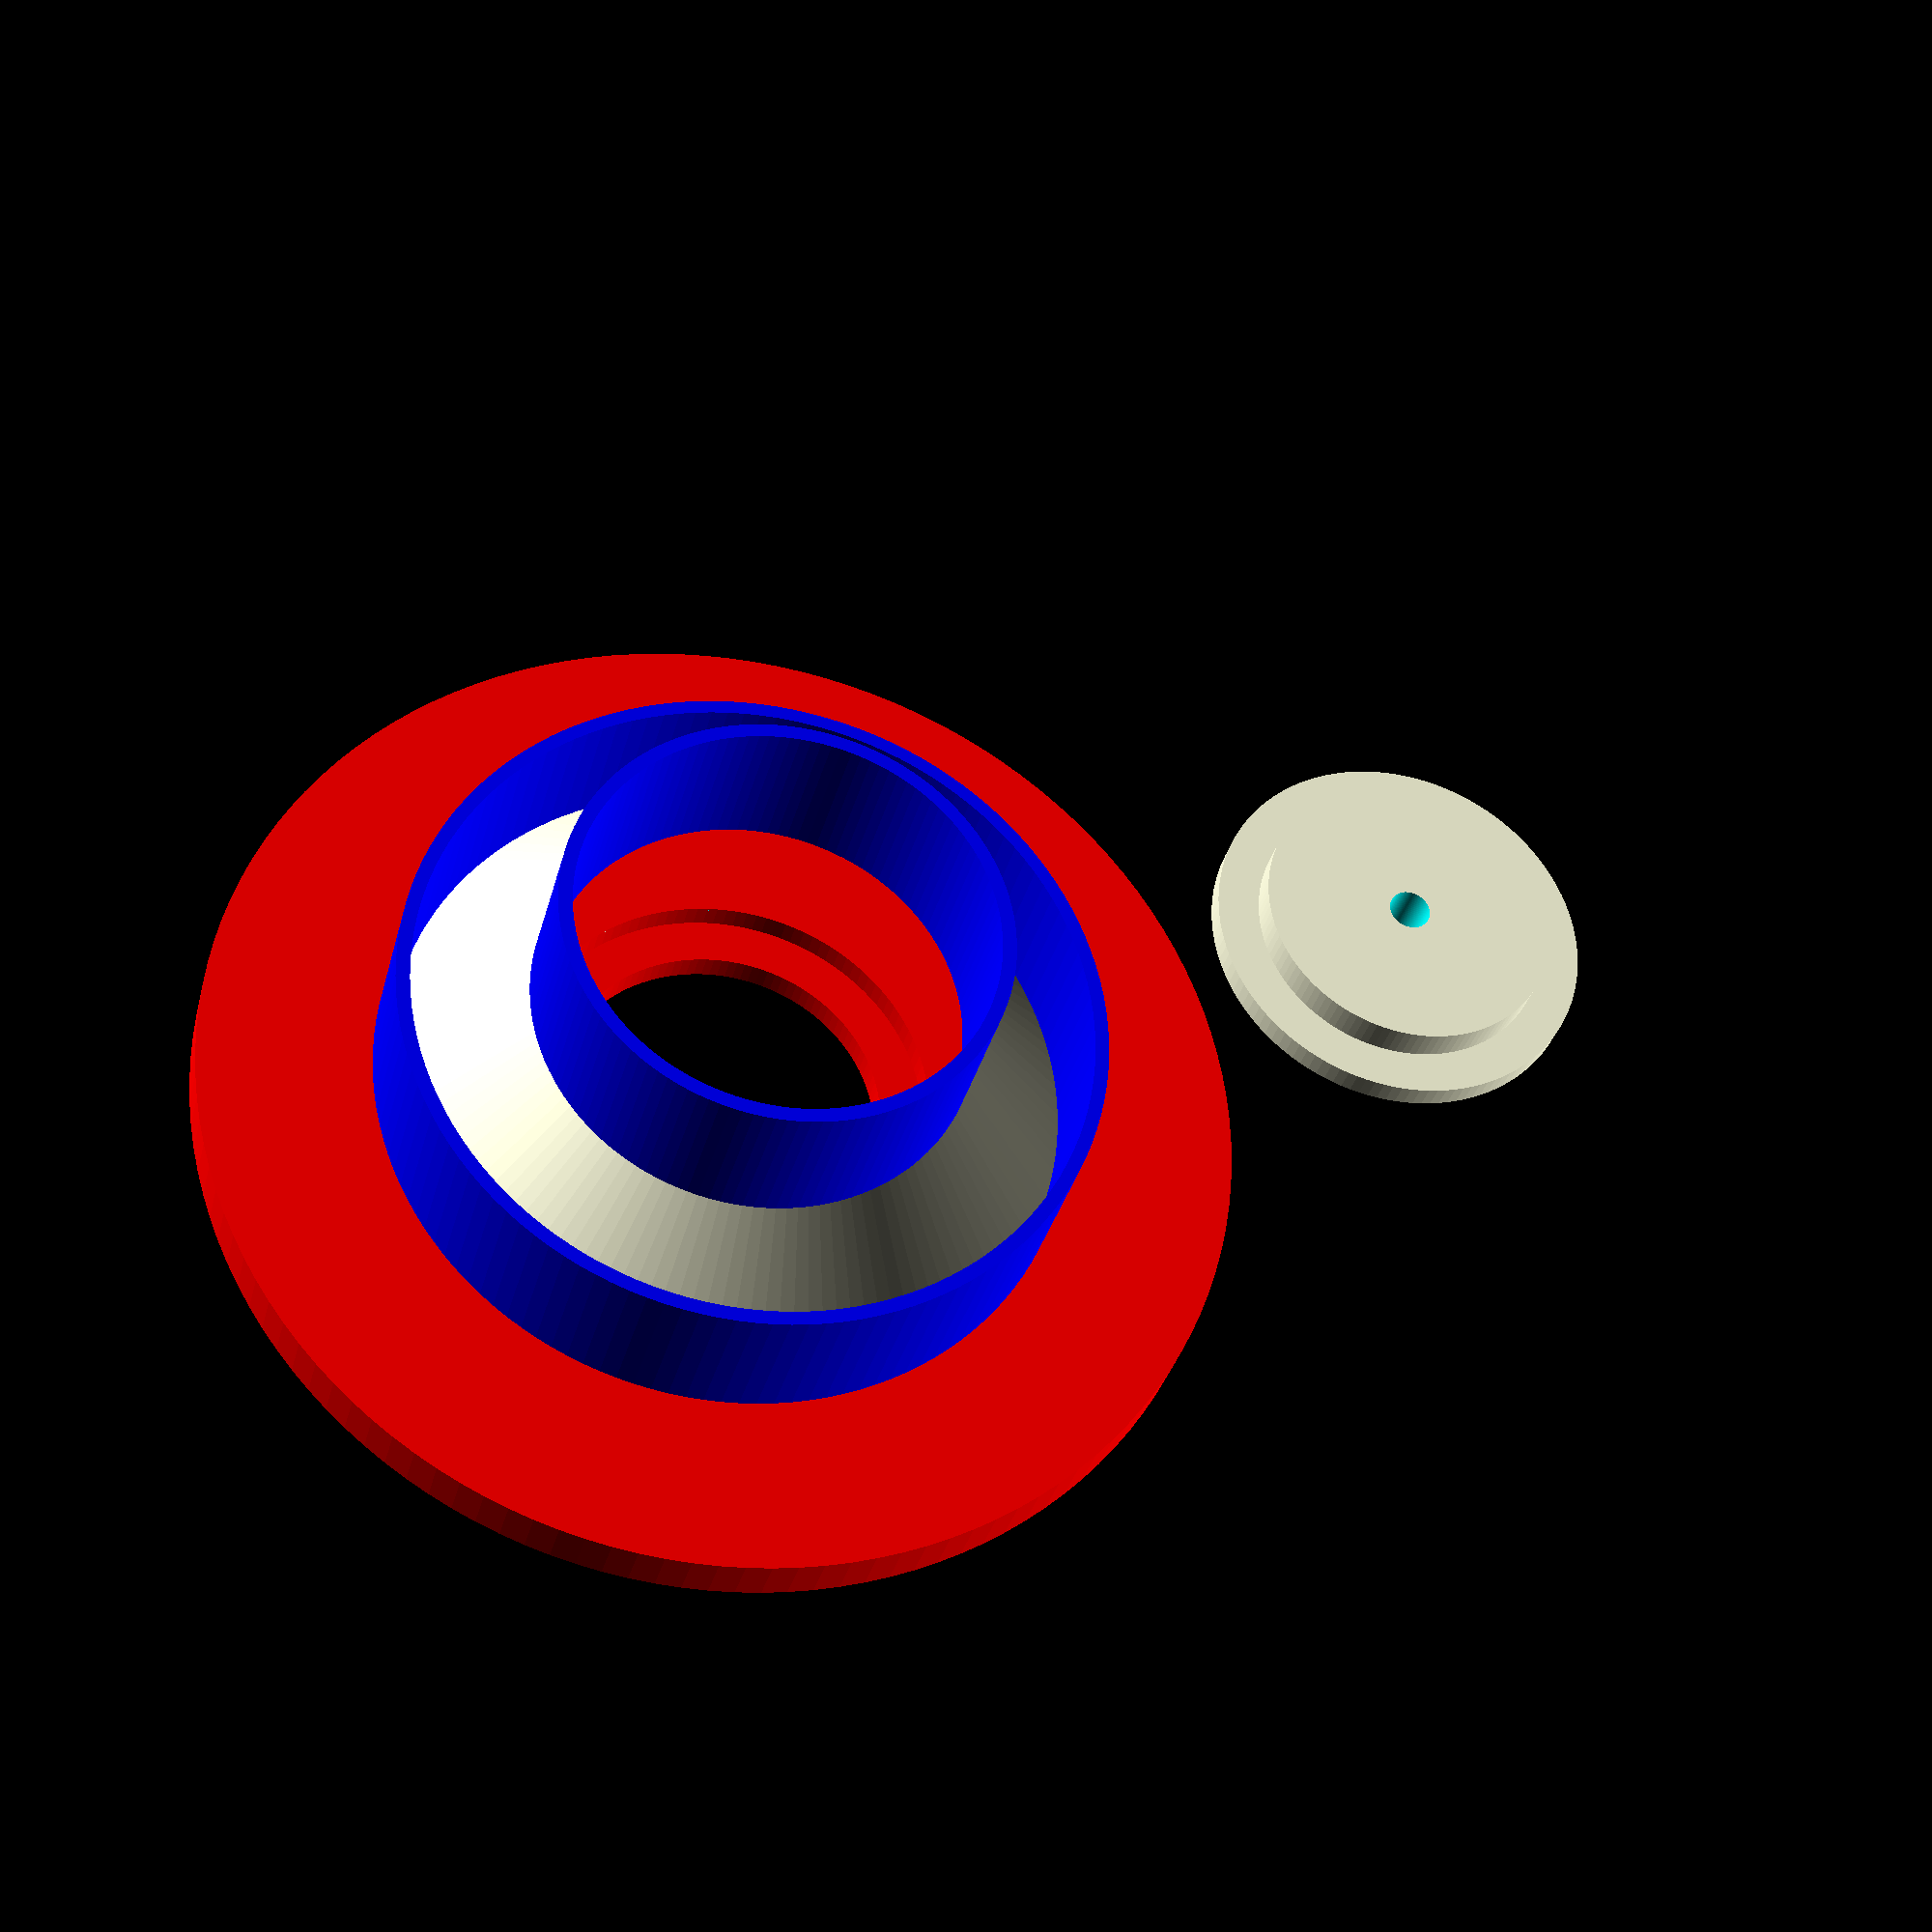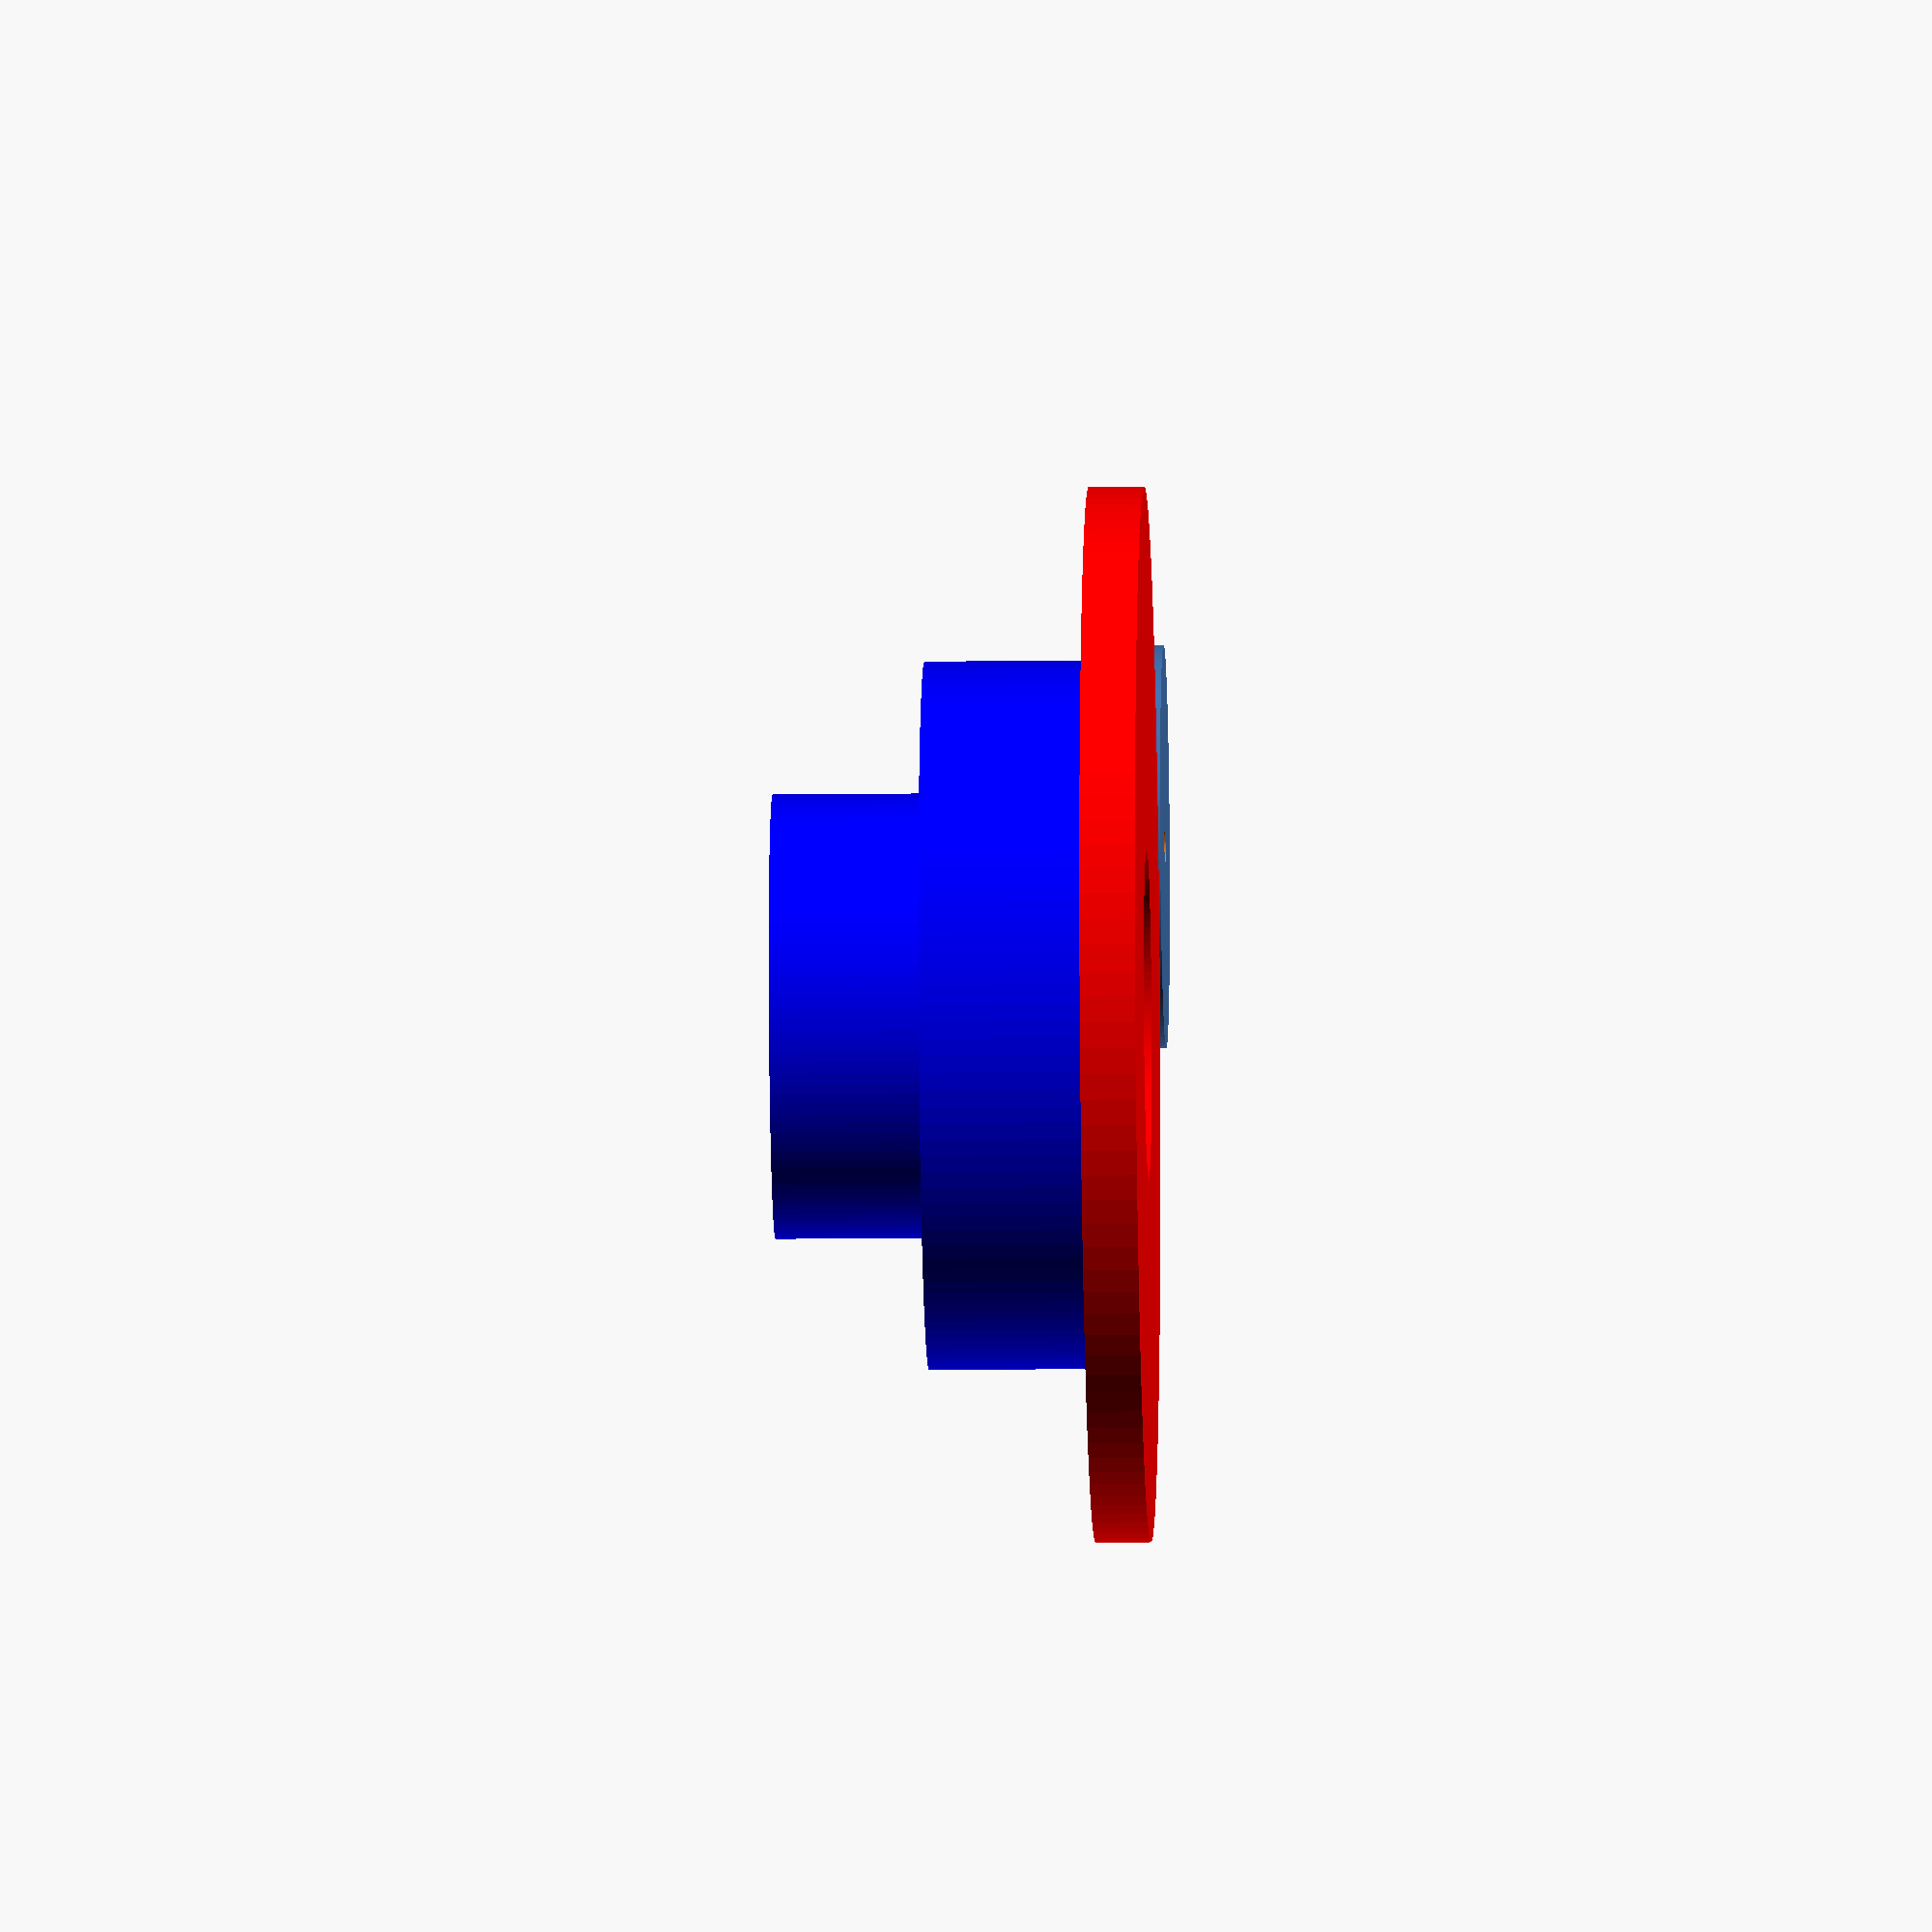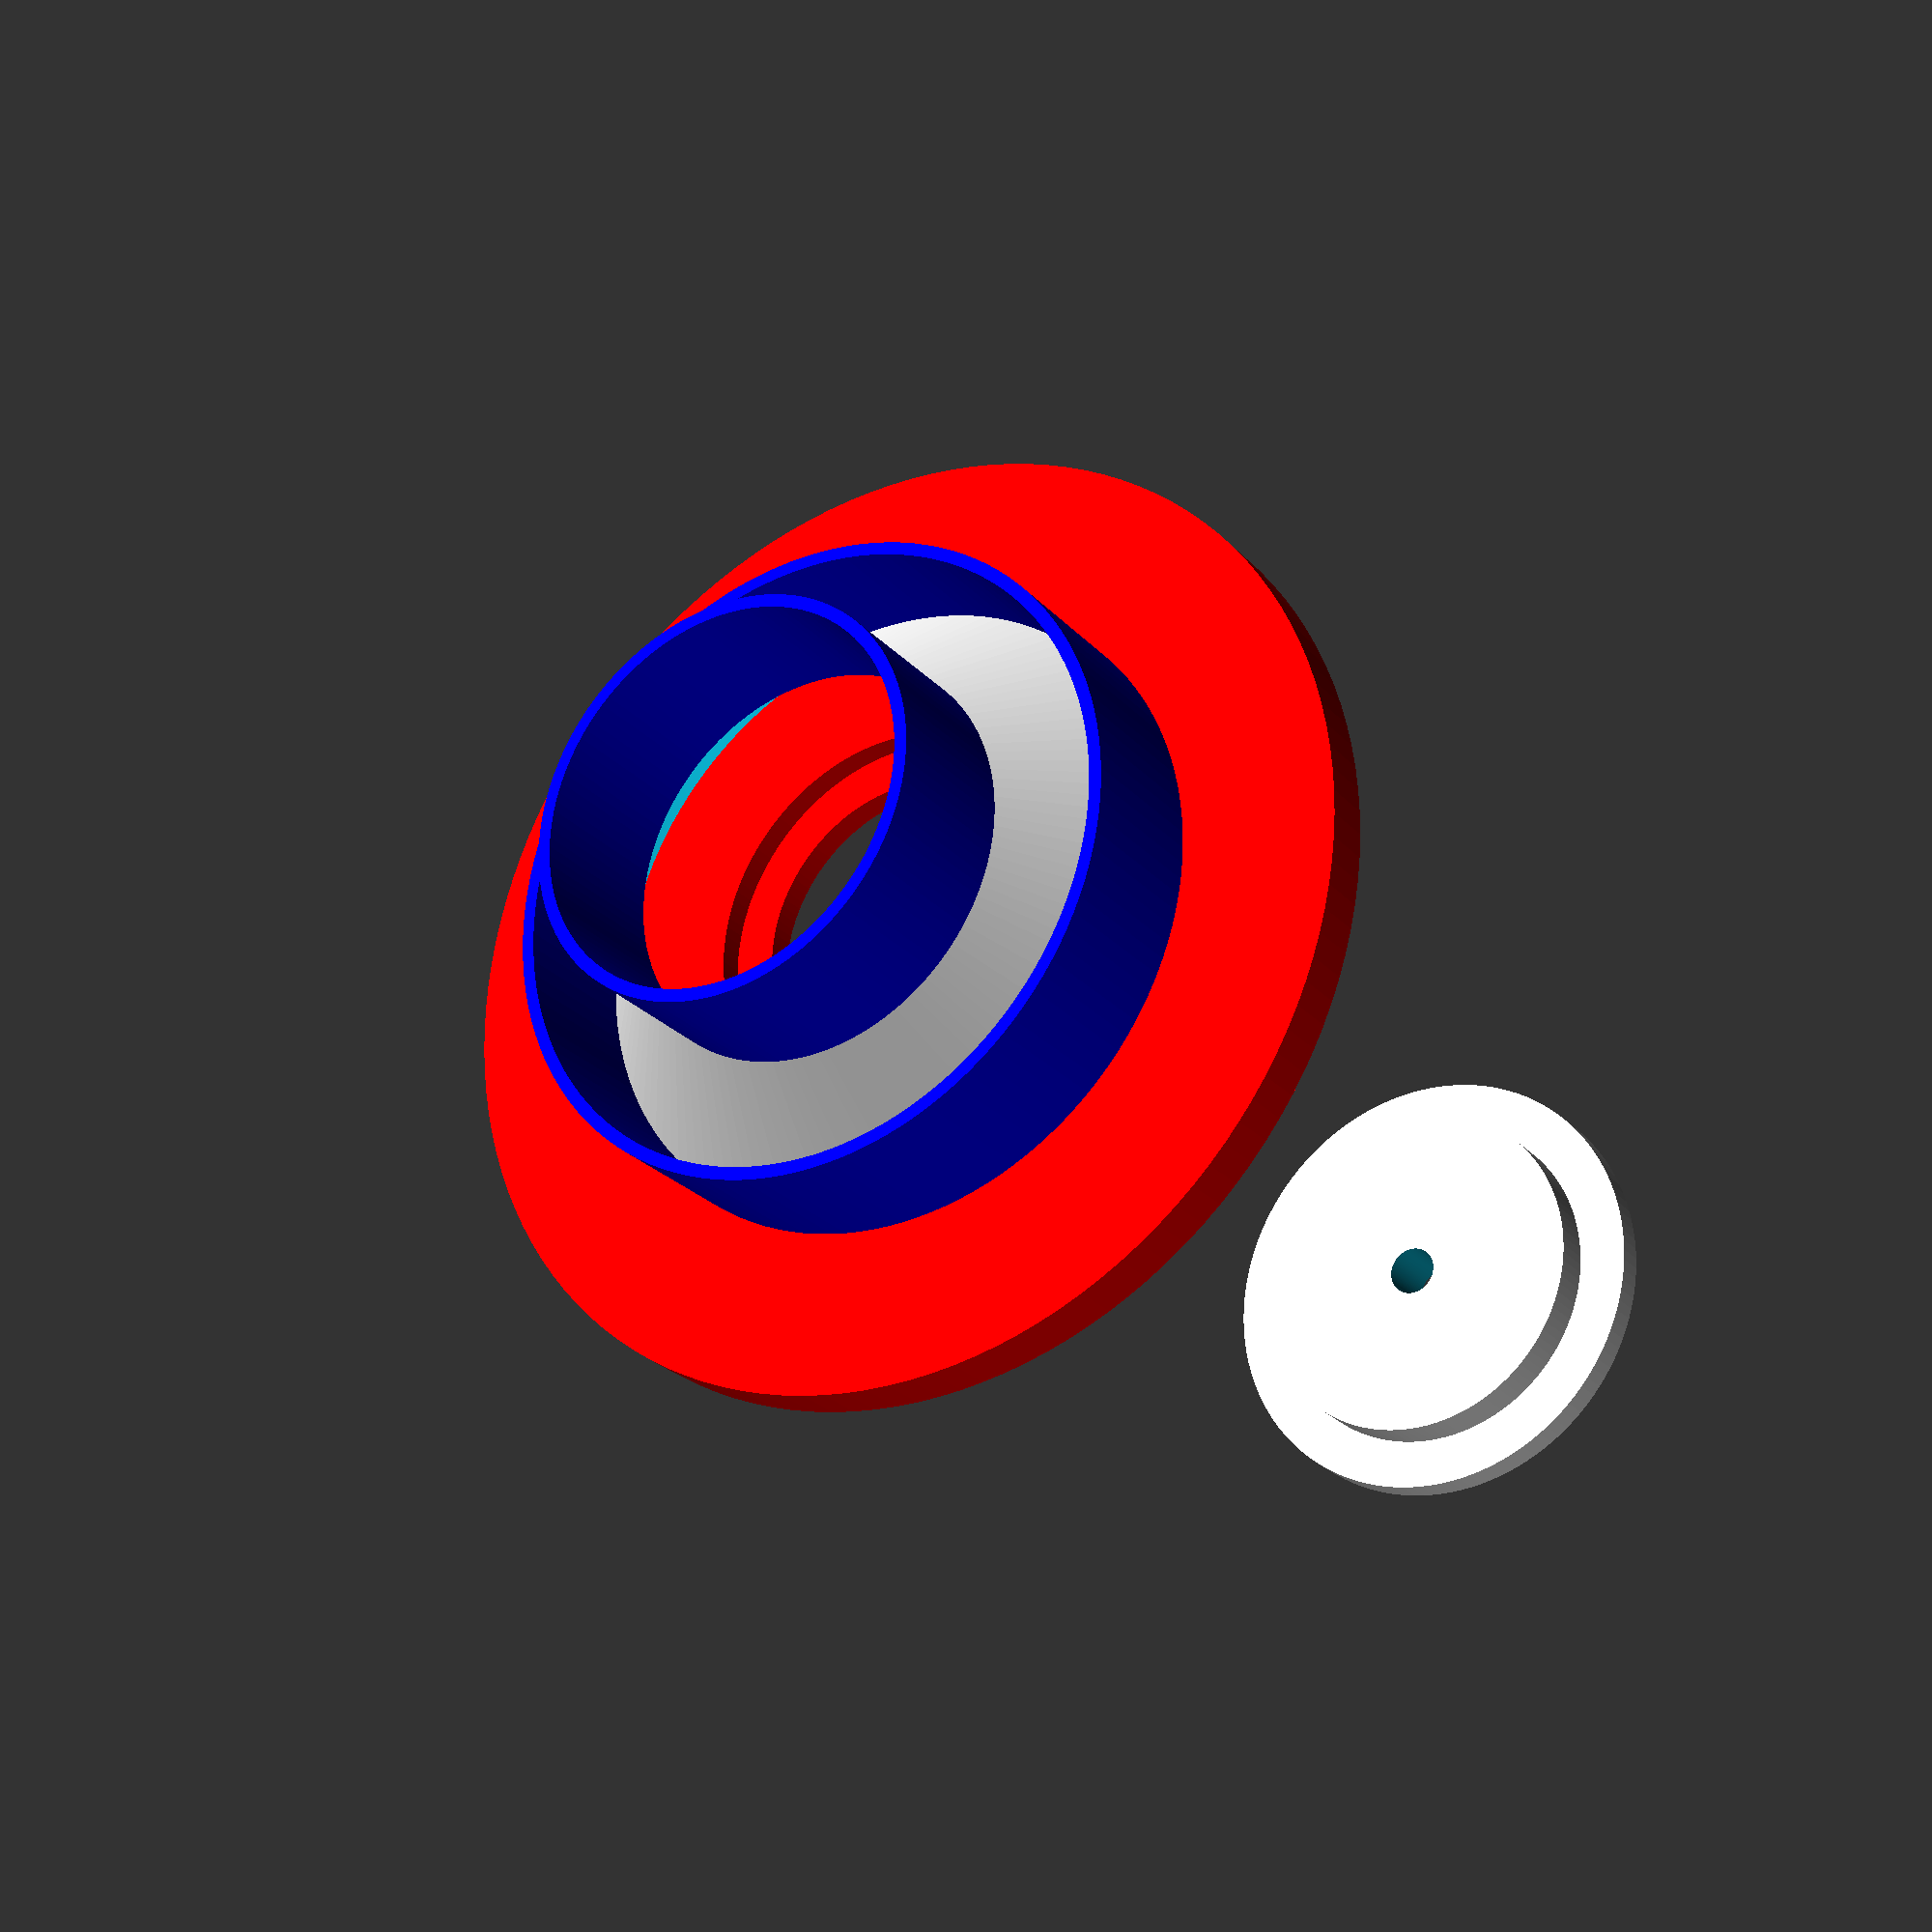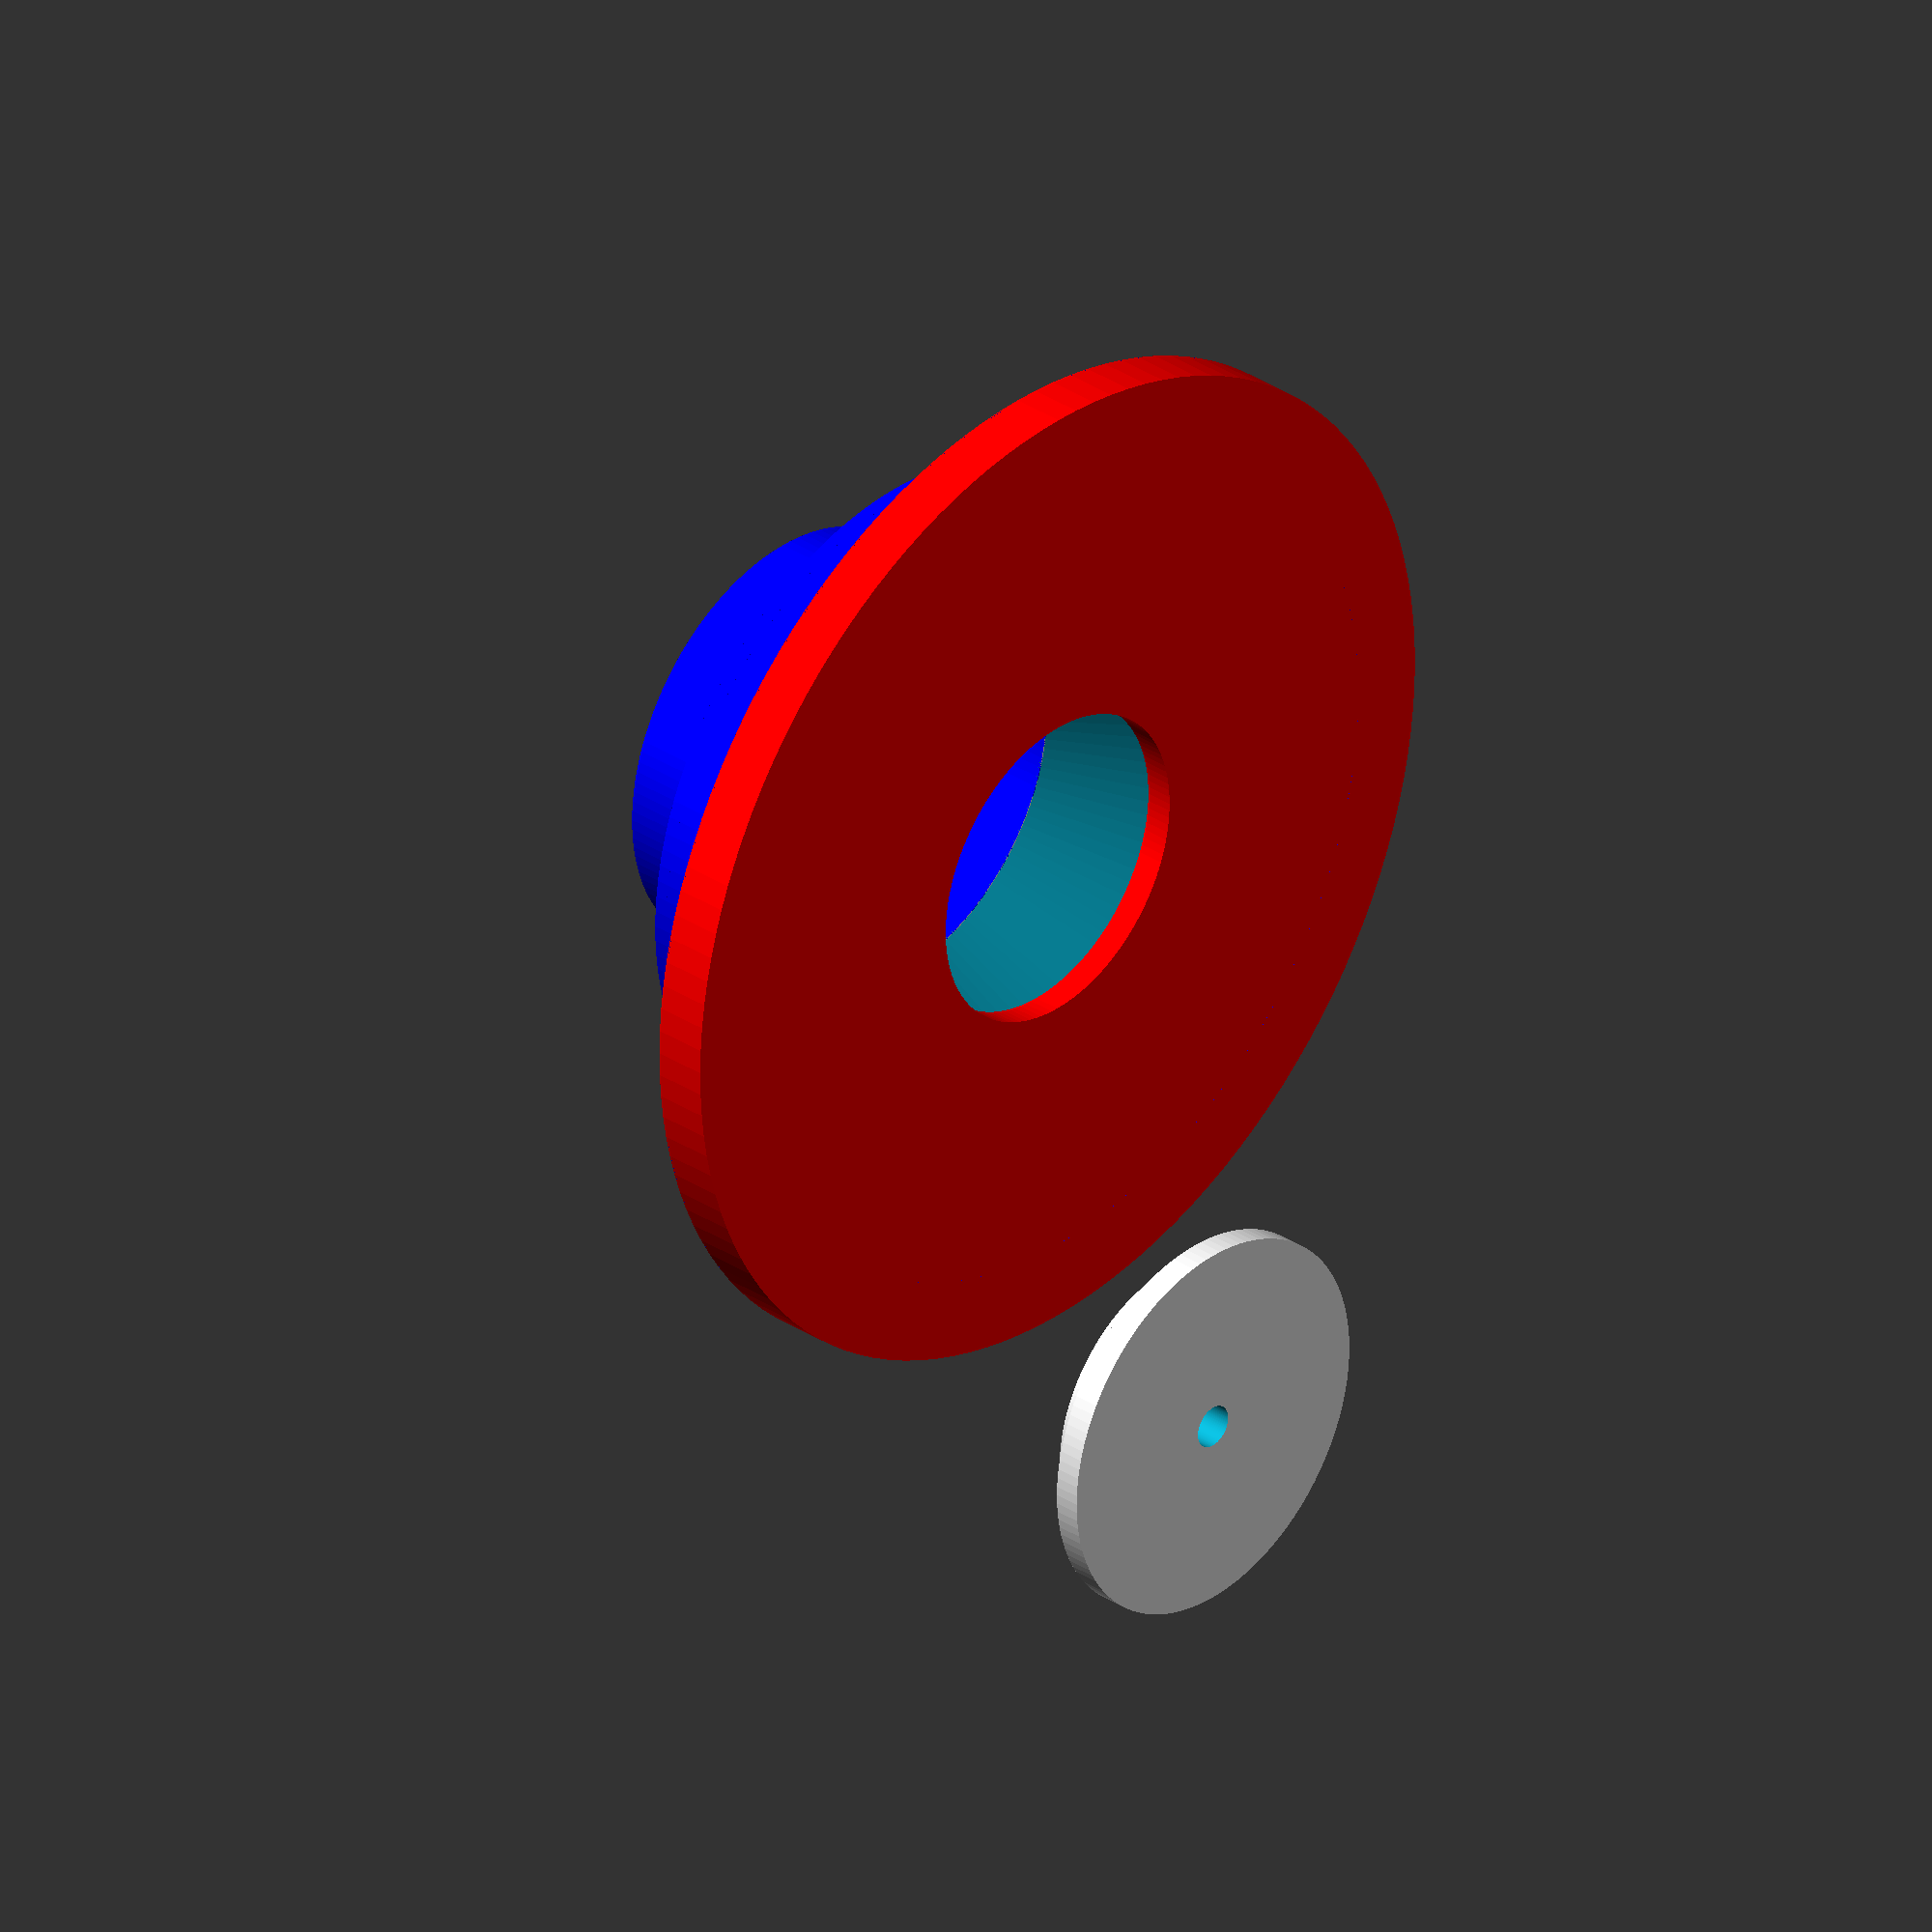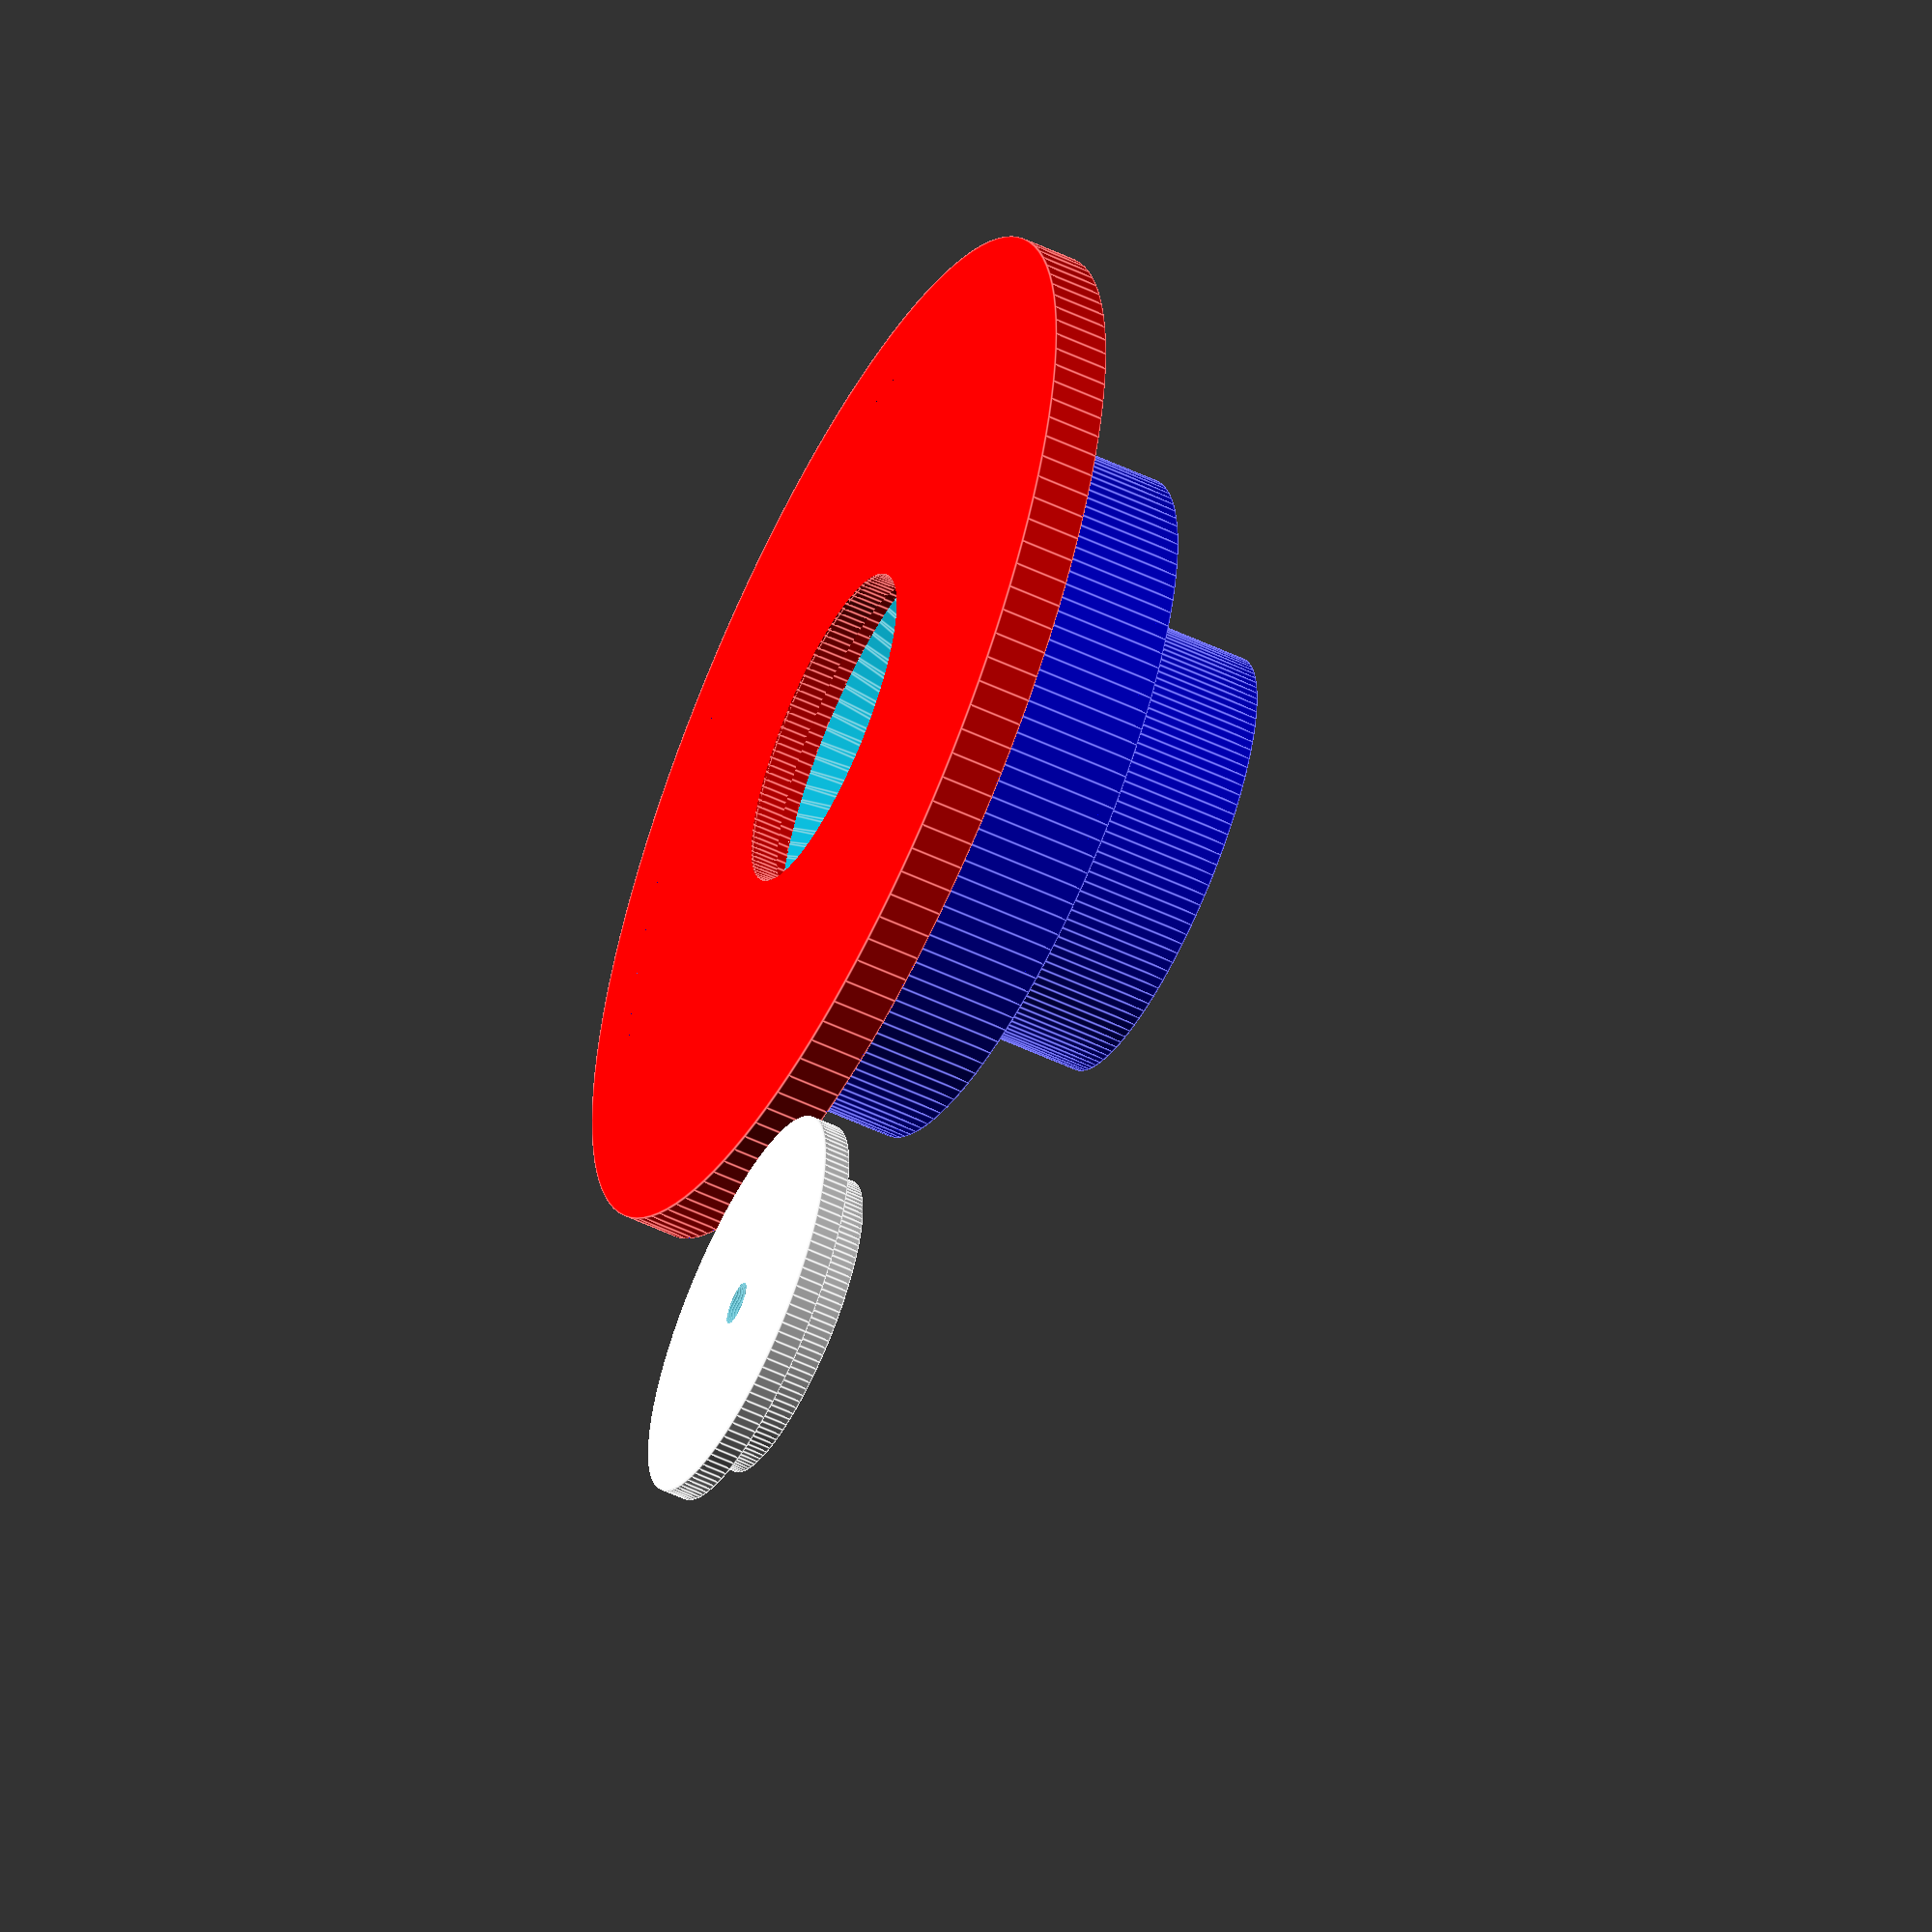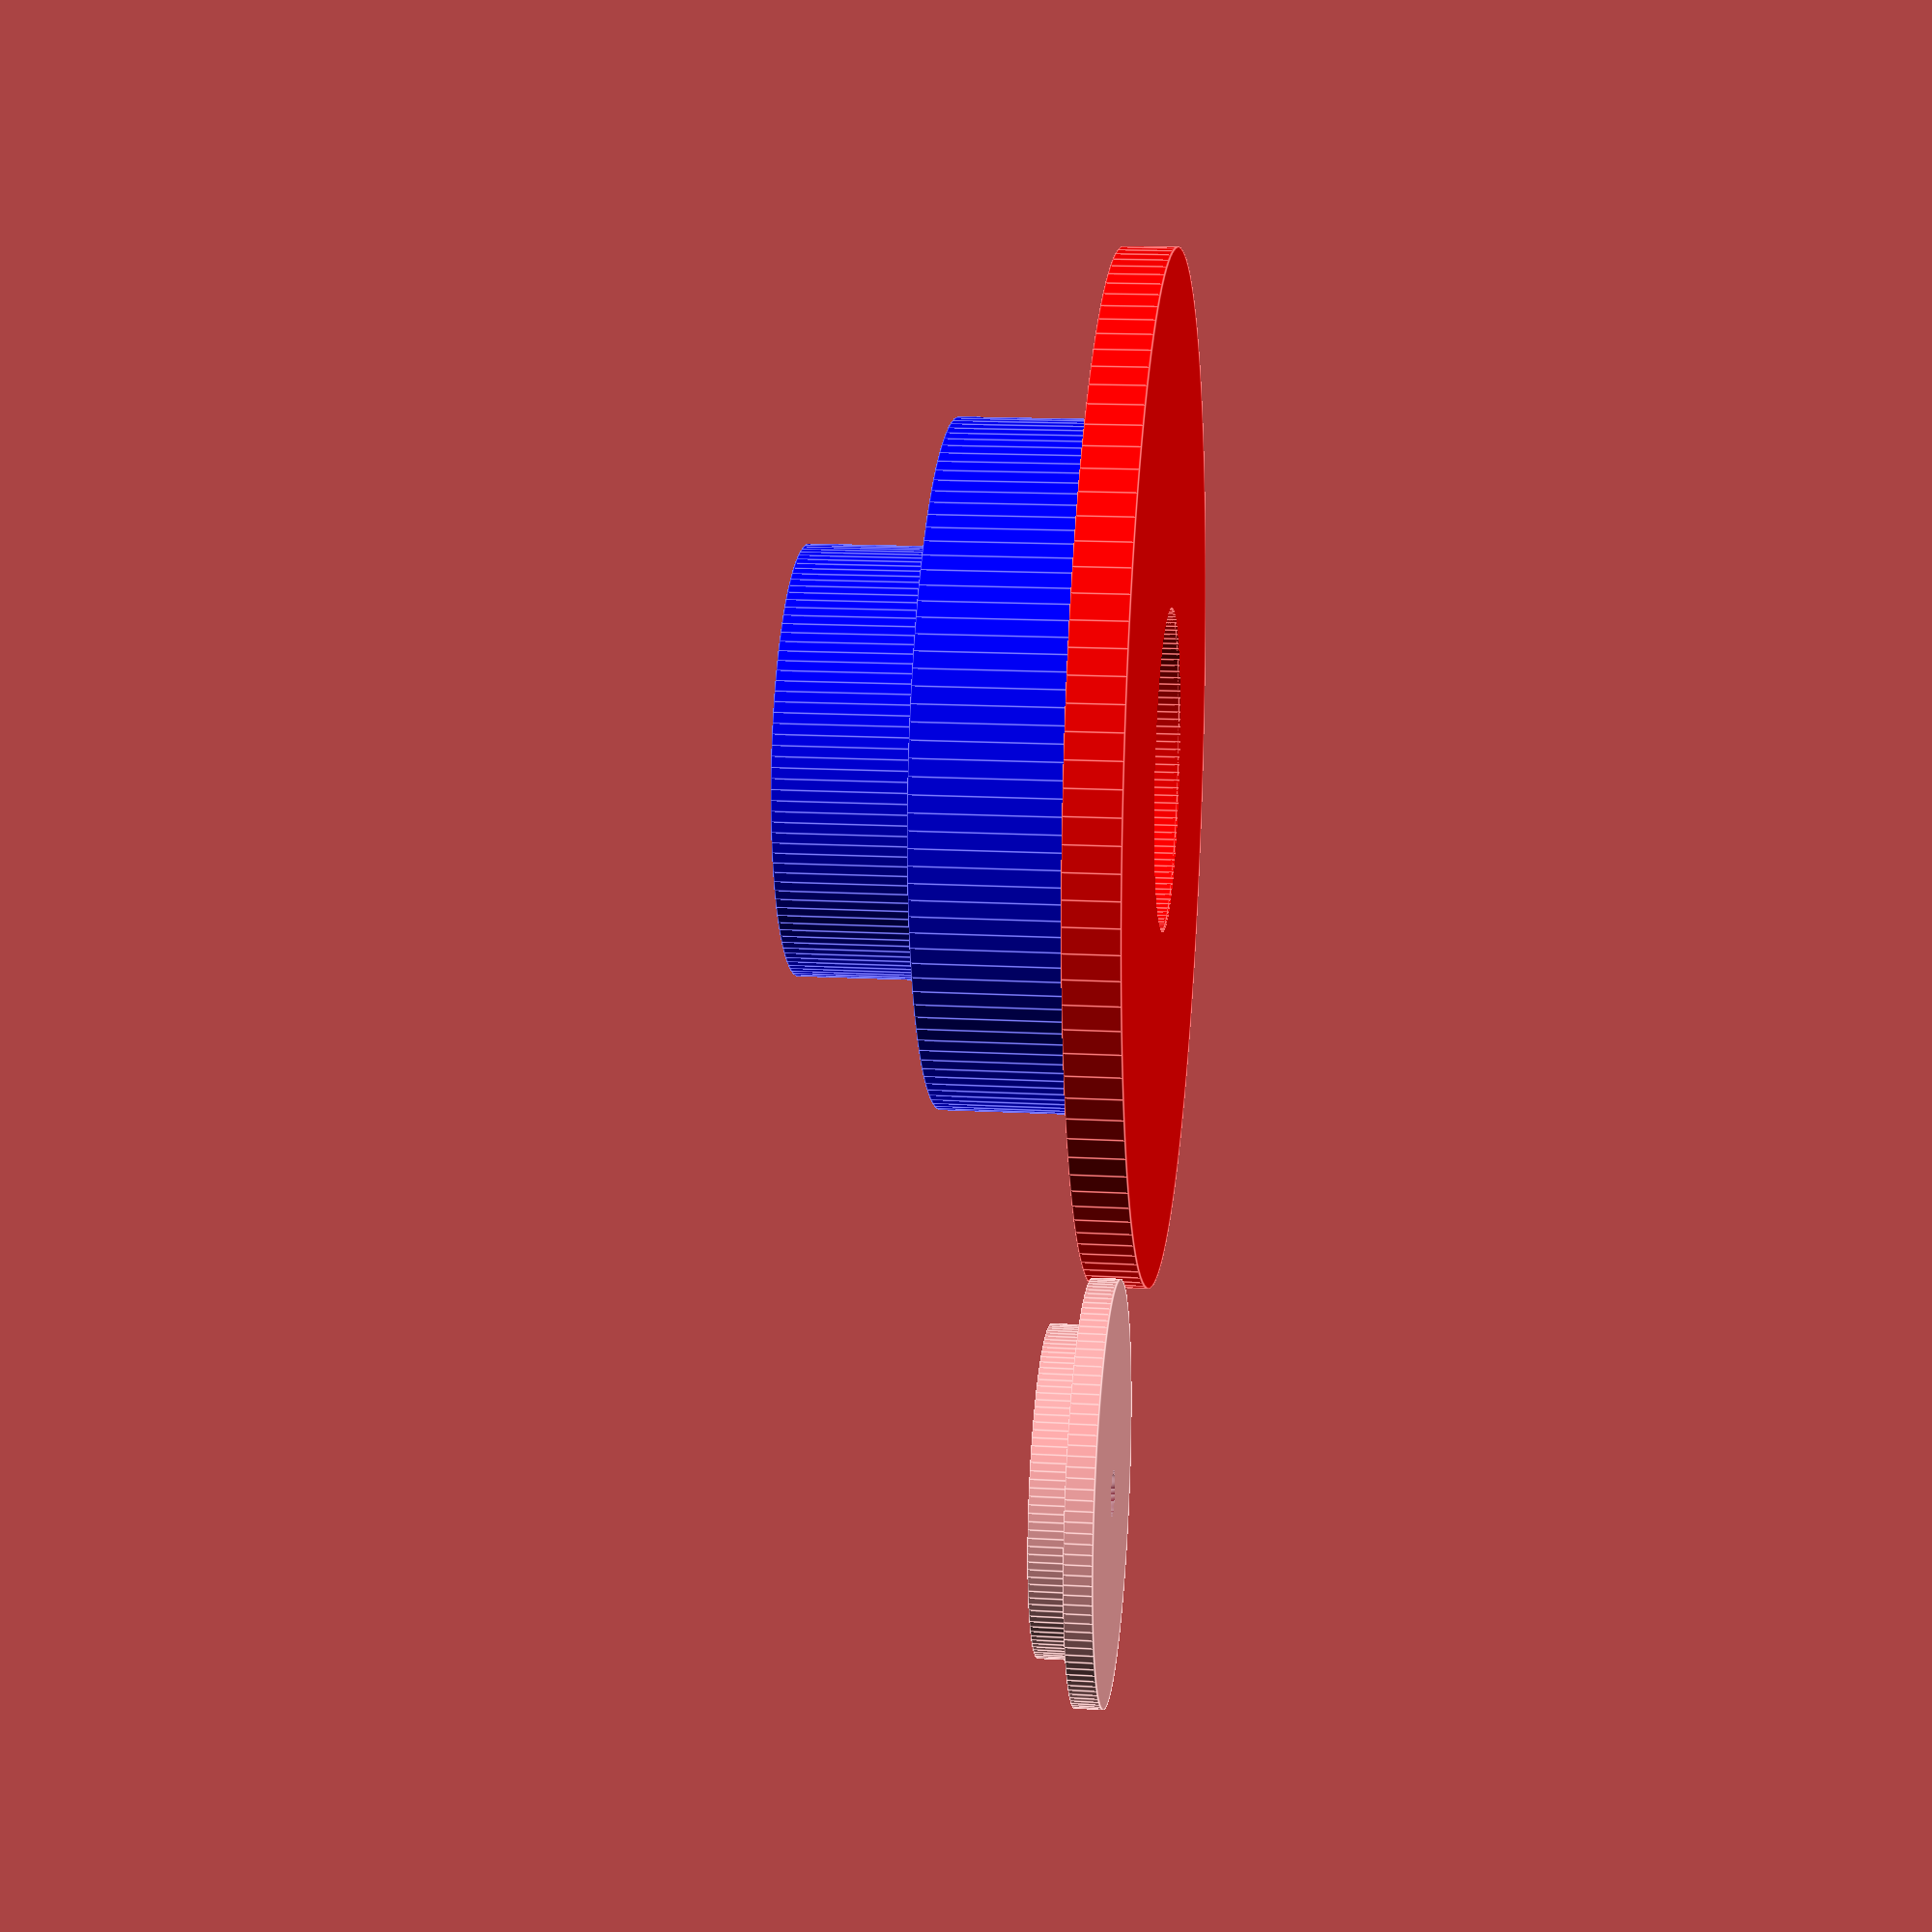
<openscad>
// Stacked spool holders to hold filament spools horizontally. Allows
// for various sizes.
//
// Provides a bushing that can be firmly screwed down and allows to rotate
// around.
//
// To hold the spools, it can have as well a little 'spring' holding it, but
// real live shows that this is not really needed (if you want it, set
// the "spring_extra" variable.
//
// (c) h.zeller@acm.org Creative Commons license BY-SA

$fn=128;

epsilon=0.1;
clearance=0.6;     // Spacing around the screwed down part to allow free rotation

// sprint is overrated :)
spring_extra=0;    // How much diameter the spring provides; 0 for no spring.


// Diameters of each spool holder in the stack. Enter all the different spool
// sizes you have here. You want the biggest first :)
diameters=[51 - spring_extra,
           32 - spring_extra];

holder_height=12;      // height of each stack.
transition=-1;          // transitioning between two stacks

bottom_width=diameters[0] + 25;
wall_thickness=1;
foot_thickness=4;    // Should be high enough to have the spool over over the Type-A mount screws
mount_hole=3 + 0.2;  // M3 + fudge

mount_peg_top=diameters[len(diameters)-1] - 3;
mount_peg_bottom=mount_peg_top - 2*mount_hole;

spring_width=8;
spring_springiness_thick=0.8;
mount_angle=120;     // Spring every n of these.

module spring(spring_r) {
    translate([0, spring_width/2, 0]) rotate([90, 0, 0])
    difference() {
	cylinder(r=spring_r, h=spring_width);
	translate([0, 0, -epsilon]) cylinder(r=spring_r - spring_springiness_thick, h=spring_width + 2*epsilon);
	translate([-spring_r-epsilon, -spring_r-epsilon, -epsilon]) cube([spring_r + epsilon, 2 * (spring_r + epsilon), spring_width + 2 * epsilon, ]);
    }
}

// This fits into the hole of the spool.
module holder(hole_diameter, holder_height, angle_offset) {
    difference() {
	union() {
	    cylinder(r=hole_diameter/2, h=holder_height);
	    if (spring_extra > 0) {
		for (a = [0:mount_angle:360]) {
		    rotate([0, 0, a + angle_offset]) translate([hole_diameter/2 - holder_height + spring_extra/2, 0, holder_height/2])
		    spring(holder_height-0.2);
		}
	    }
	}

	// Get rid spring stuff where we don't need it.
	rotate([180,0,0]) cylinder(r=hole_diameter, h=3*holder_height);
	translate([0,0,holder_height]) cylinder(r=hole_diameter, h=3*holder_height);
	// And remove the inner volume.
	translate([0,0,-epsilon]) cylinder(r=hole_diameter/2 - wall_thickness, h=holder_height + 2*epsilon);
    }
}

module holder_stack() {
    for (i=[0:len(diameters)-1]) {
	color("blue") translate([0, 0, (holder_height + transition) * i])
	    holder(diameters[i], holder_height, (i % 2) * 60);
	if (i > 0) {
	    difference() {
		translate([0,0, (i-1) * (holder_height + transition)]) cylinder(r1=diameters[i-1]/2, r2=diameters[i]/2, h=holder_height + transition);
		translate([0,0, (i-1) * (holder_height + transition) - epsilon]) cylinder(r1=diameters[i-1]/2 - wall_thickness, r2=diameters[i]/2 - wall_thickness, h=holder_height + transition + 2 * epsilon);
	    }
	}
    }
}

module mount_peg(with_clearance=0) {
    cylinder(r=mount_peg_bottom/2 + with_clearance, h=2*foot_thickness/3 + epsilon);
    translate([0,0,2 * foot_thickness/3]) cylinder(r=mount_peg_top/2 + with_clearance, h=1*foot_thickness/3 + clearance);
}

module drilled_mount_peg() {
    difference() {
	mount_peg();
	translate([0,0,-epsilon]) cylinder(r=mount_hole/2, h=foot_thickness + clearance + 2*epsilon);
    }
}

// Bottom plate with mounting hole.
module bottom_plate() {
    // plate.
    difference() {
	cylinder(r=bottom_width/2, h=foot_thickness);
	translate([0,0,-clearance]) mount_peg(clearance);
	translate([0,0,+epsilon]) mount_peg(clearance);
    }
}

module print() {
    color("red") bottom_plate();
    translate([0, 0, foot_thickness - epsilon]) holder_stack();
    translate([bottom_width/2 + mount_peg_top/2 + 5,0,foot_thickness + clearance]) rotate([0,180,0]) drilled_mount_peg();
}

module xray() {
    difference() {
	union() {
	    color("red") bottom_plate();
	    translate([0, 0, foot_thickness - epsilon]) holder_stack();
	    drilled_mount_peg();
	}
	translate([0,0,-epsilon]) cube([60, 60, 100]);
    }
}

//xray();
print();

</openscad>
<views>
elev=32.4 azim=336.6 roll=346.5 proj=p view=solid
elev=15.6 azim=207.7 roll=91.4 proj=o view=wireframe
elev=25.7 azim=41.8 roll=31.6 proj=p view=wireframe
elev=147.9 azim=286.7 roll=47.4 proj=o view=wireframe
elev=236.5 azim=255.6 roll=296.1 proj=o view=edges
elev=344.7 azim=45.3 roll=96.9 proj=p view=edges
</views>
